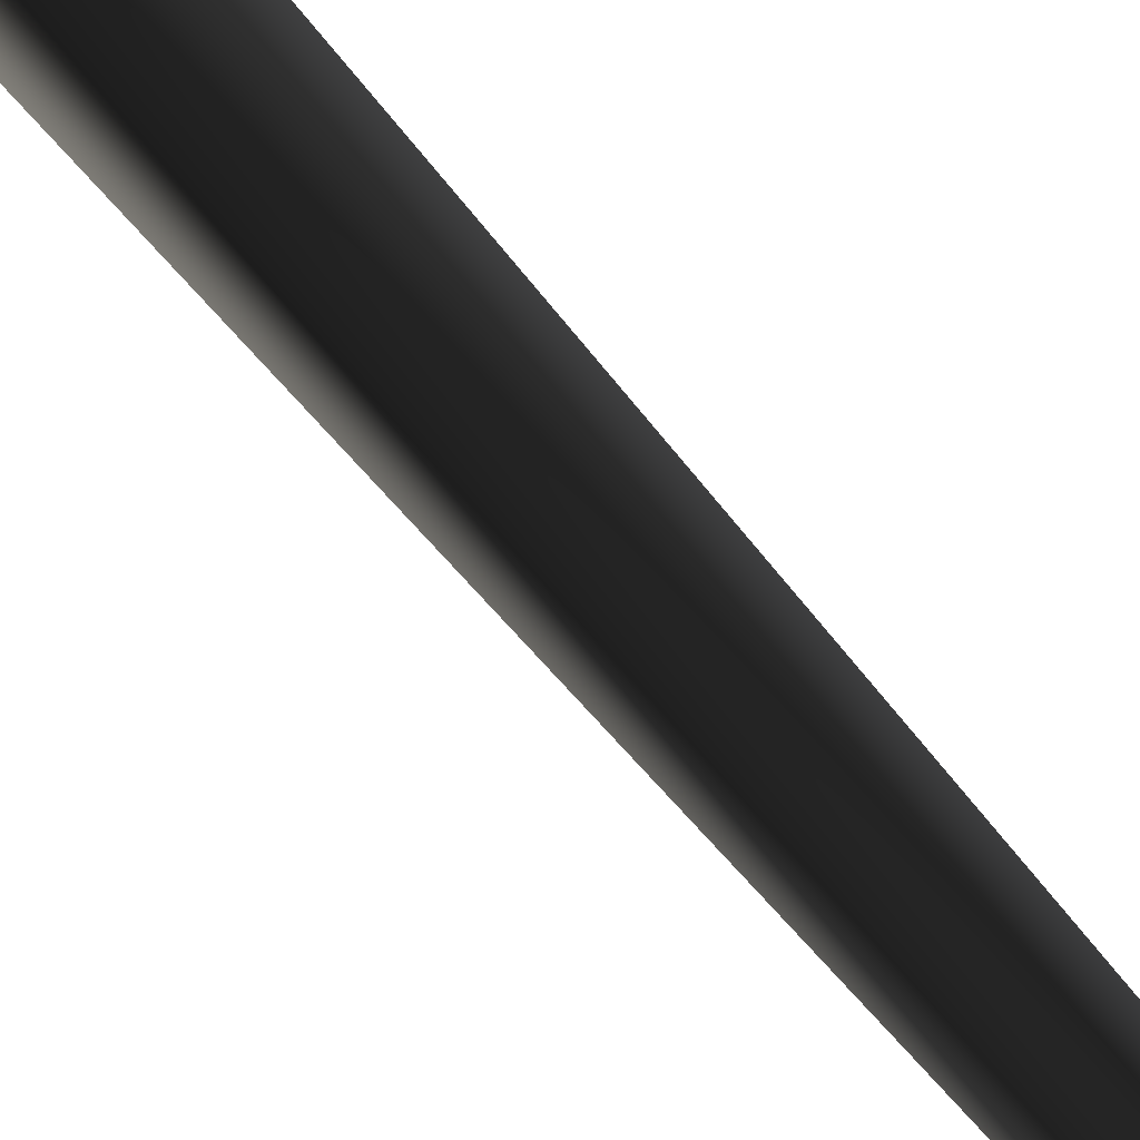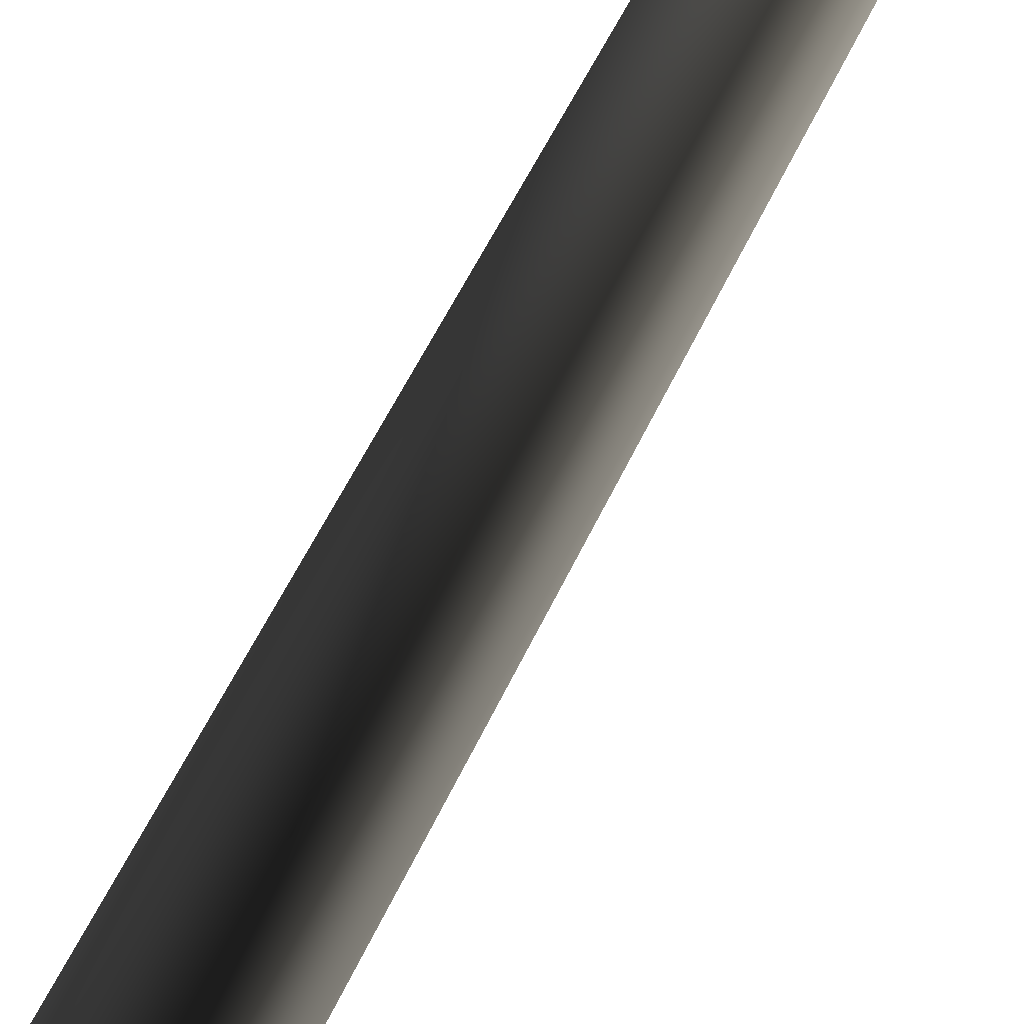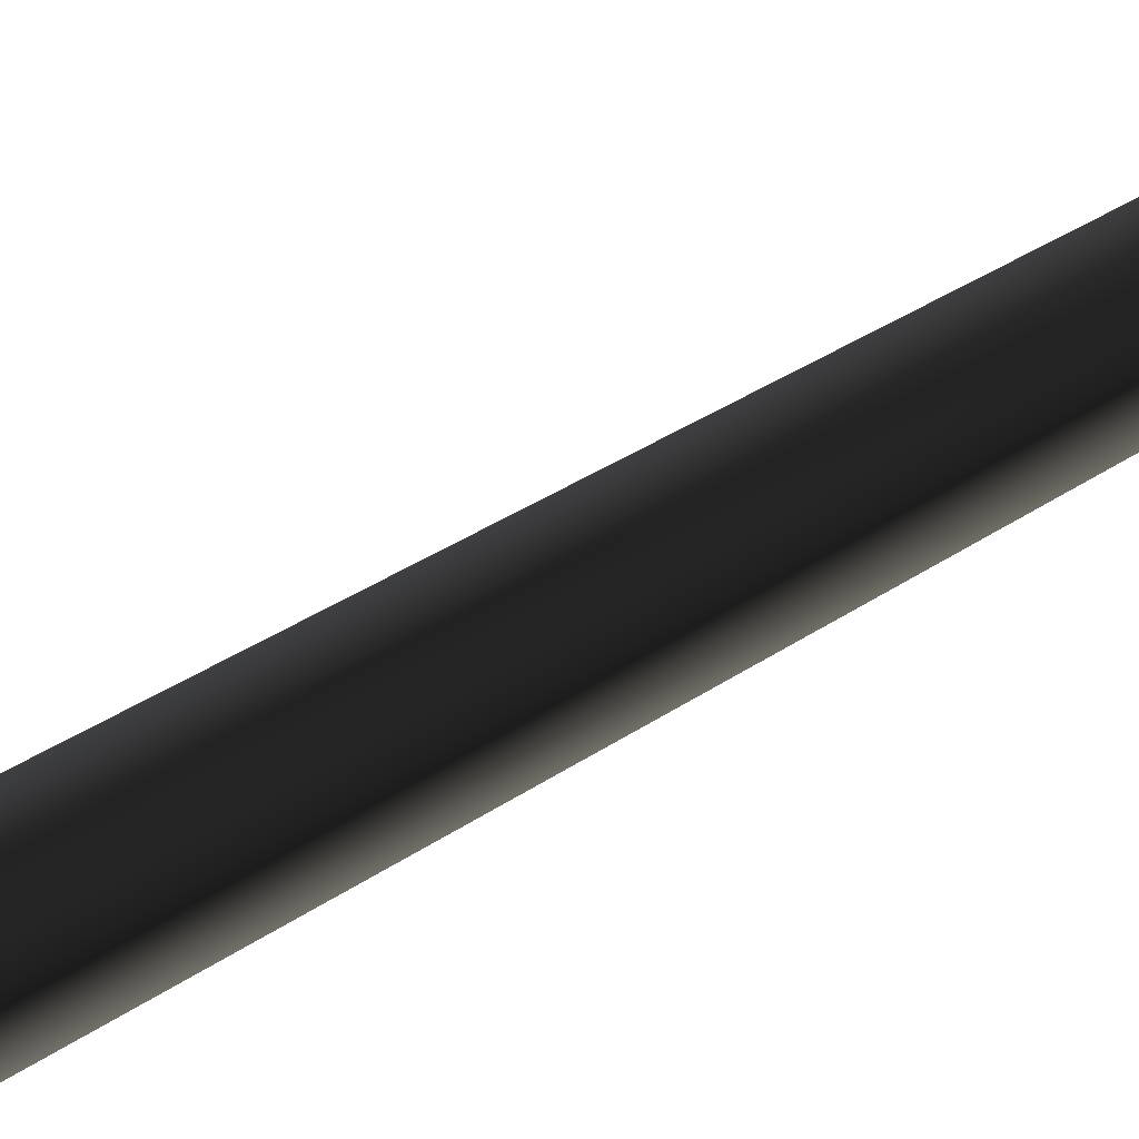
<metadata>
{"format":"obj","ext":"obj","renderer":"f3d","projection":"perspective","resolution":1024,"background":"white","views":[{"elev":-43.3,"azim":30.6,"up":"+Z"},{"elev":-62.5,"azim":152.5,"up":"+Z"},{"elev":67.6,"azim":59.2,"up":"+Z"}]}
</metadata>
<code>
v 0.000964 -0.2775 0.6593
v -0.5684 -0.2775 0.3306
v 0.0001708 0.5697 0.3851
v -0.3313 0.5602 0.193
v -0.1712 8.015 0.279
v 0.1277 8.017 0.2921
v -0.2836 7.962 -0.02117
v 0.2877 24 -0.04295
v 0.2877 24 -0.04295
v -0.5684 -0.2775 -0.3268
v 0.001748 0.5519 -0.3814
v -0.3306 0.5513 -0.1903
v 0.0009548 -0.2775 -0.6555
v 0.03055 7.948 -0.2673
v -0.2836 7.962 -0.02117
v 0.2877 24 -0.04295
v -0.5684 -0.2775 0.3306
v -0.3306 0.5513 -0.1903
v -0.3313 0.5602 0.193
v -0.5684 -0.2775 -0.3268
v -0.2836 7.962 -0.02117
v 0.5703 -0.2775 -0.3268
v 0.3332 0.5615 -0.1891
v 0.0009548 -0.2775 -0.6555
v 0.001748 0.5519 -0.3814
v 0.03055 7.948 -0.2673
v 0.3123 8.009 -0.0006552
v 0.2877 24 -0.04295
v 0.5703 -0.2775 -0.3268
v 0.5703 -0.2775 0.3306
v 0.3332 0.5615 -0.1891
v 0.3324 0.5704 0.1941
v 0.000964 -0.2775 0.6593
v 0.0001708 0.5697 0.3851
v 0.1277 8.017 0.2921
v 0.3123 8.009 -0.0006552
v 0.2877 24 -0.04295
g MEP_ConTrunk_01_g_12863_154
f 1 3 2
f 3 4 2
f 4 3 5
f 3 6 5
f 4 5 7
f 6 8 5
f 5 9 7
f 10 12 11
f 13 10 11
f 11 12 14
f 12 15 14
f 15 16 14
f 17 19 18
f 20 17 18
f 18 19 21
f 22 24 23
f 24 25 23
f 25 26 23
f 23 26 27
f 26 28 27
f 29 31 30
f 31 32 30
f 30 32 33
f 32 34 33
f 34 32 35
f 32 36 35
f 32 31 36
f 36 37 35

</code>
